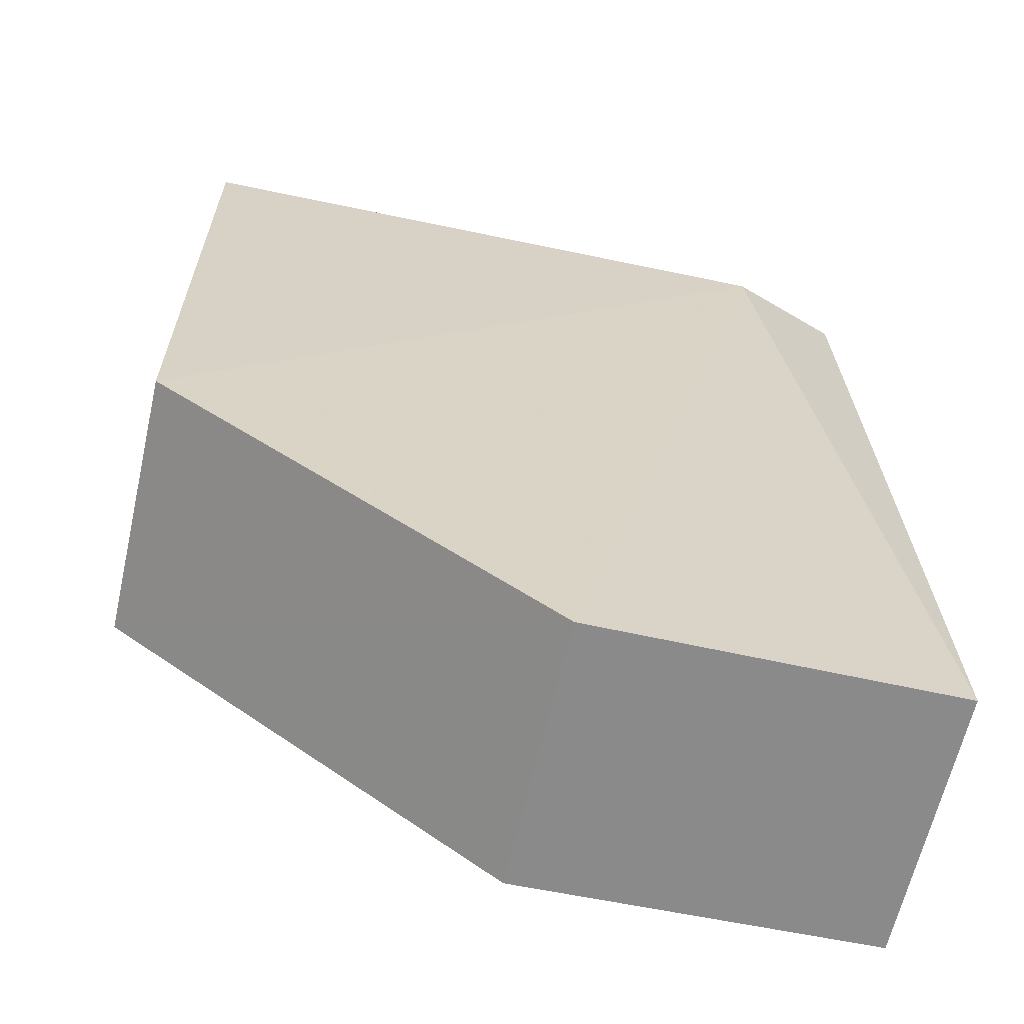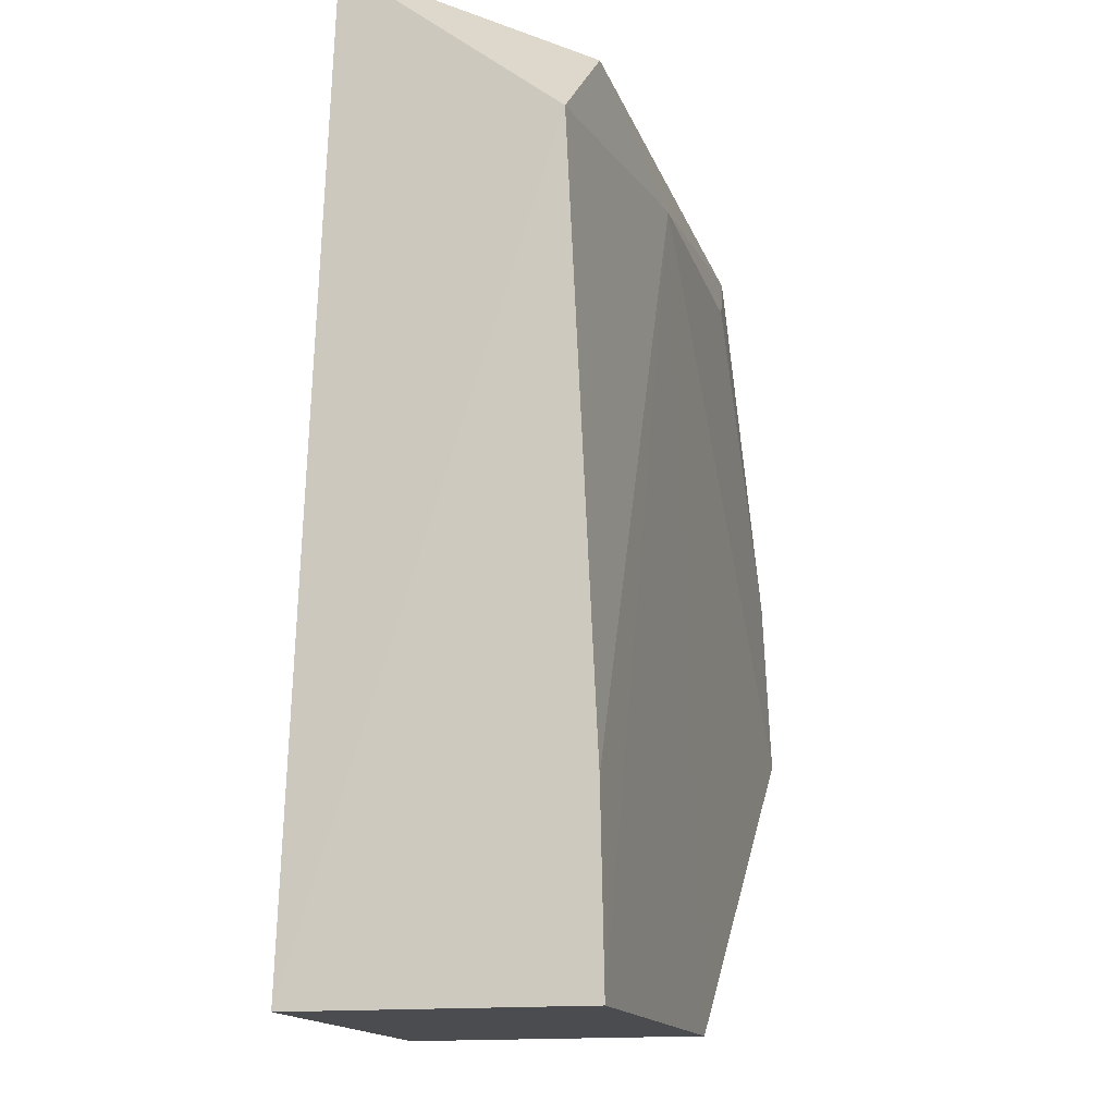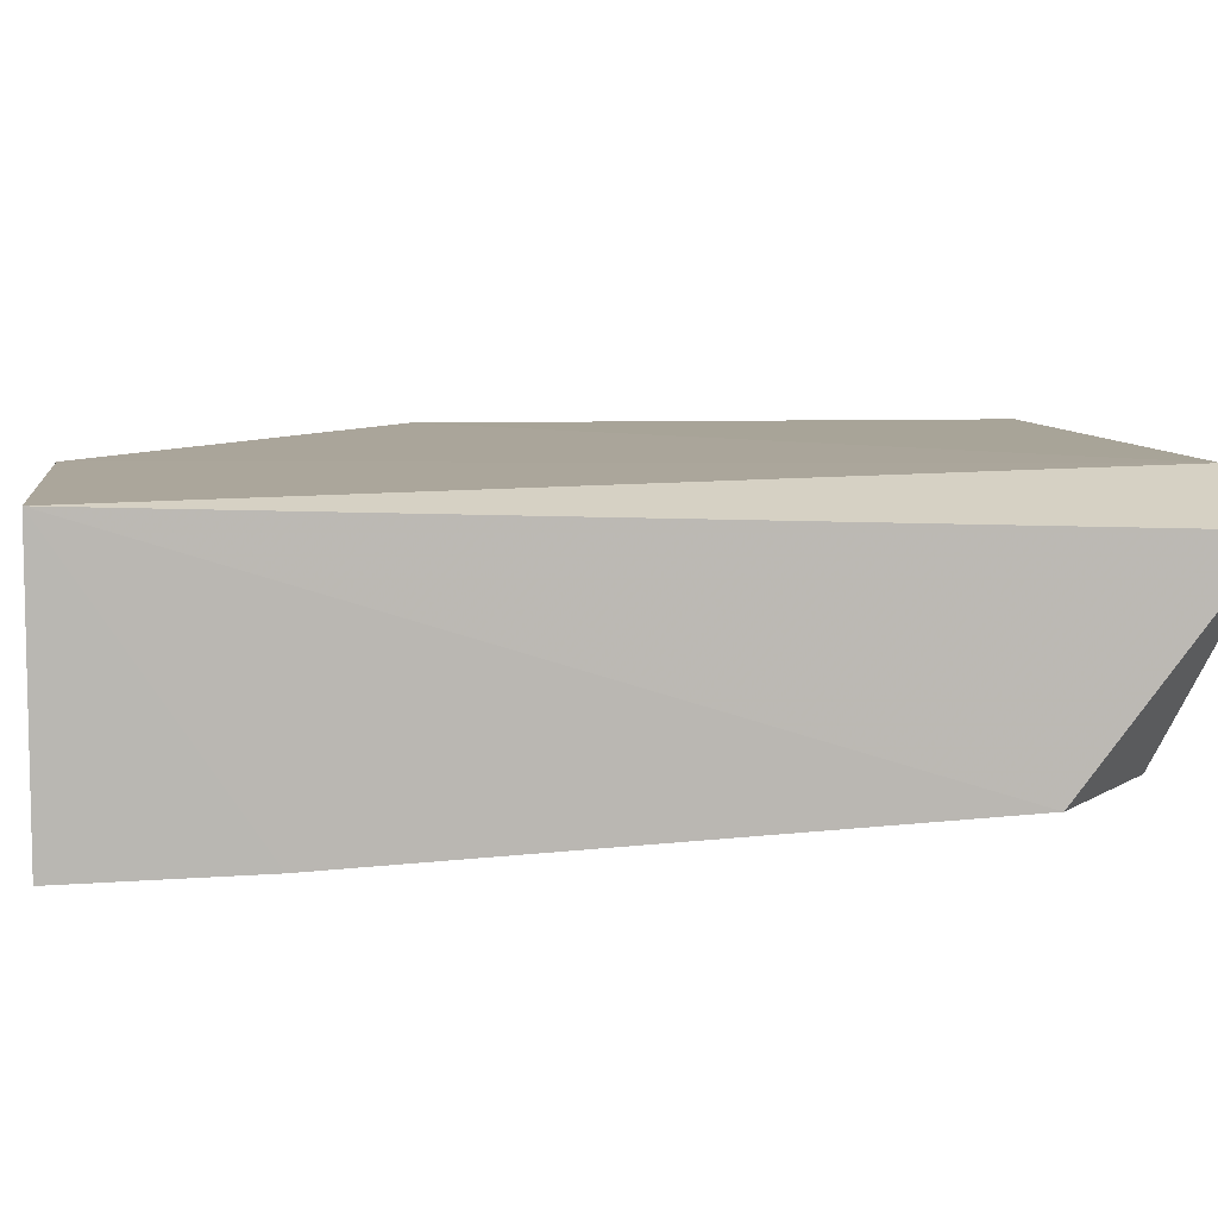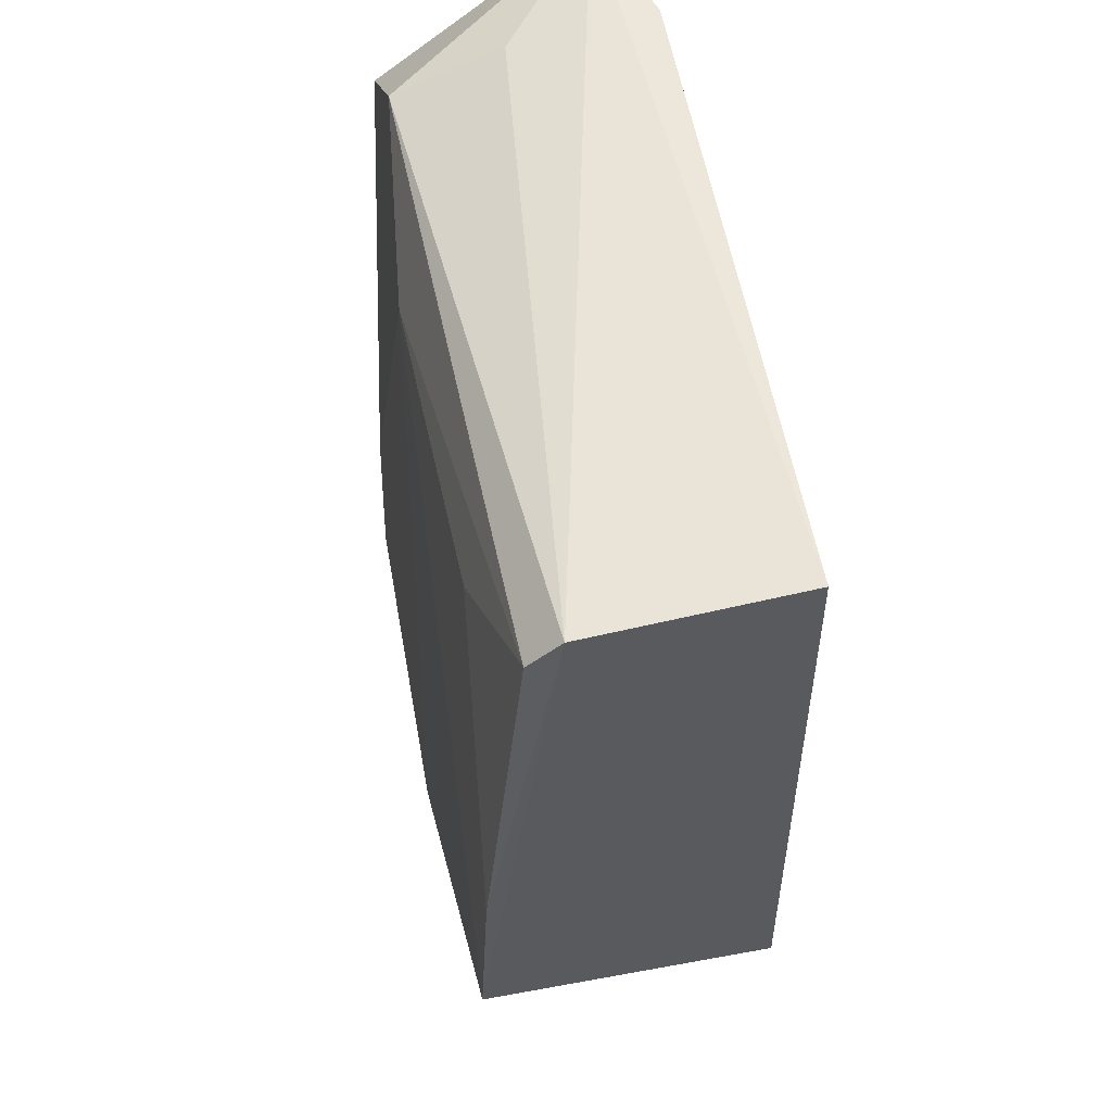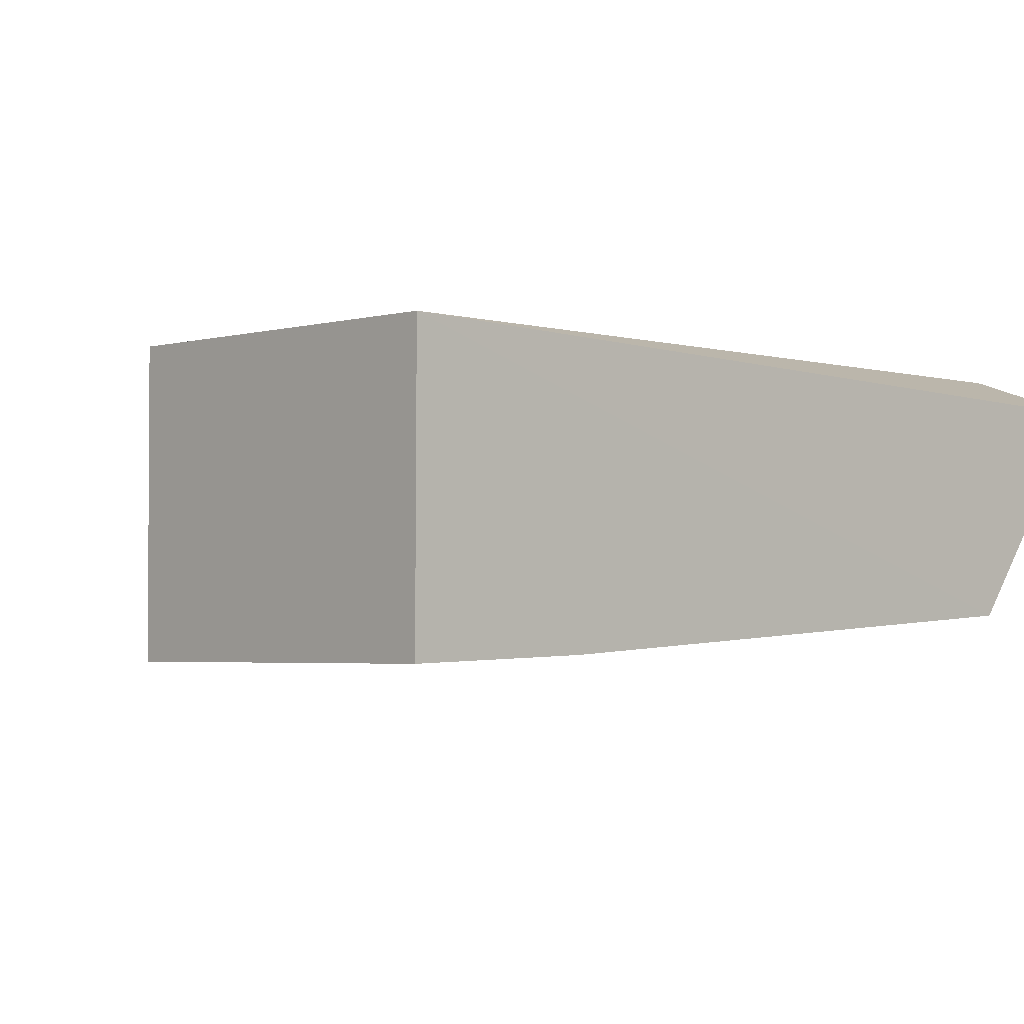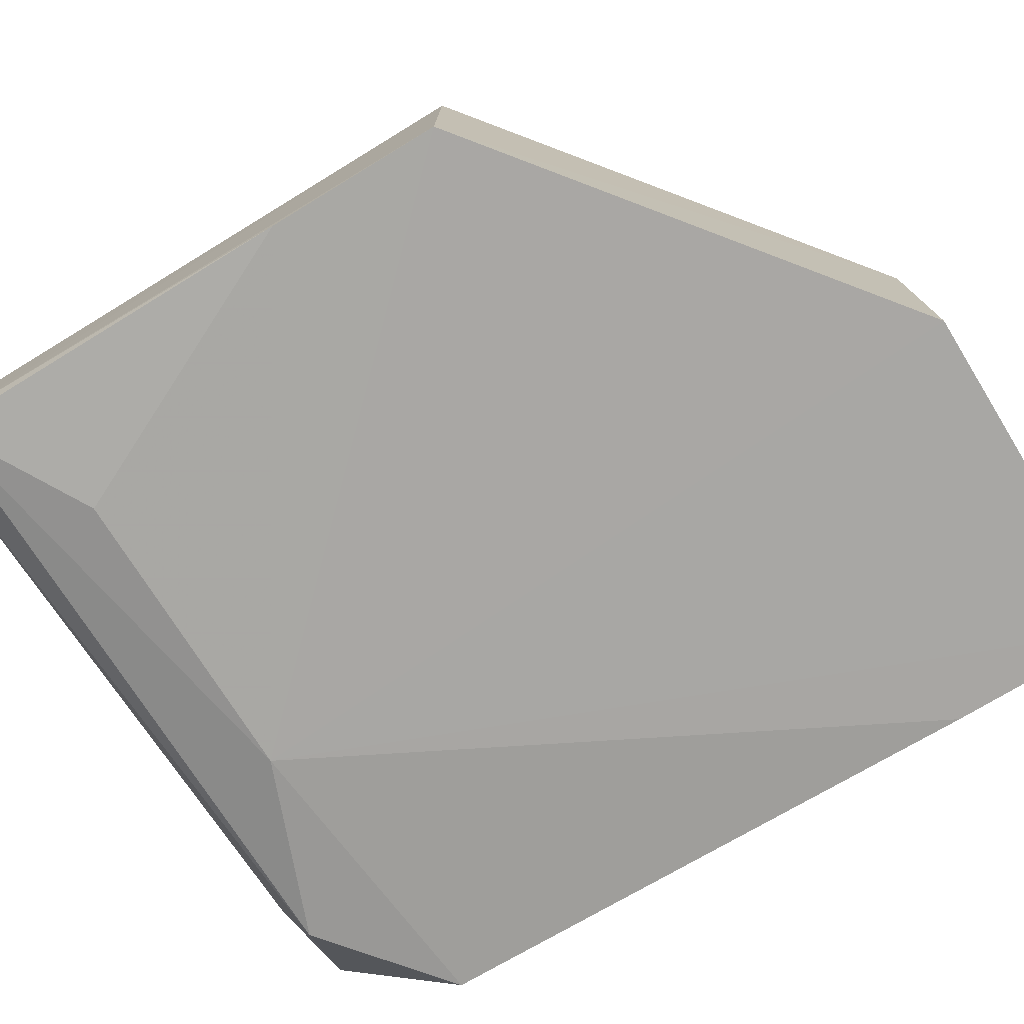
<metadata>
{"format":"obj","ext":"obj","renderer":"f3d","projection":"perspective","resolution":1024,"background":"white","views":[{"elev":-63.5,"azim":-12.6,"up":"+Y"},{"elev":-14.9,"azim":104.6,"up":"+Y"},{"elev":8.0,"azim":82.6,"up":"+Z"},{"elev":55.1,"azim":-100.8,"up":"+Y"},{"elev":-2.0,"azim":46.7,"up":"+Z"},{"elev":-76.0,"azim":-58.5,"up":"+Z"}]}
</metadata>
<code>
v 0.06563 0.0957 0.03001
v 0.07833 0.00473 0.02913
v 0.07781 0.08002 0.005241
v 0.002254 0.09213 0.006065
v 0.002196 0.03608 0.02913
v 0.04247 0.00473 0.001461
v 0.06501 0.09033 0.005273
v 0.07732 0.09624 0.026
v 0.0425 0.00473 0.02913
v 0.002009 0.09693 0.02892
v 0.07821 0.004702 0.002047
v 0.002131 0.03601 0.001536
v 0.001828 0.09535 0.009086
v 0.07816 0.02252 0.002406
v 0.04653 0.08284 0.002995
v 0.06471 0.09462 0.01587
v 0.002108 0.05374 0.002324
v 0.0161 0.08354 0.00363
f 8 1 2
f 8 2 3
f 8 3 7
f 9 2 1
f 9 1 5
f 10 5 1
f 10 1 8
f 11 9 6
f 11 2 9
f 12 9 5
f 12 6 9
f 13 7 4
f 13 10 8
f 13 12 5
f 13 5 10
f 14 3 2
f 14 2 11
f 15 4 7
f 15 7 3
f 15 3 14
f 15 6 12
f 15 14 11
f 15 11 6
f 16 13 8
f 16 8 7
f 16 7 13
f 17 13 4
f 17 12 13
f 17 15 12
f 18 17 4
f 18 4 15
f 18 15 17

</code>
